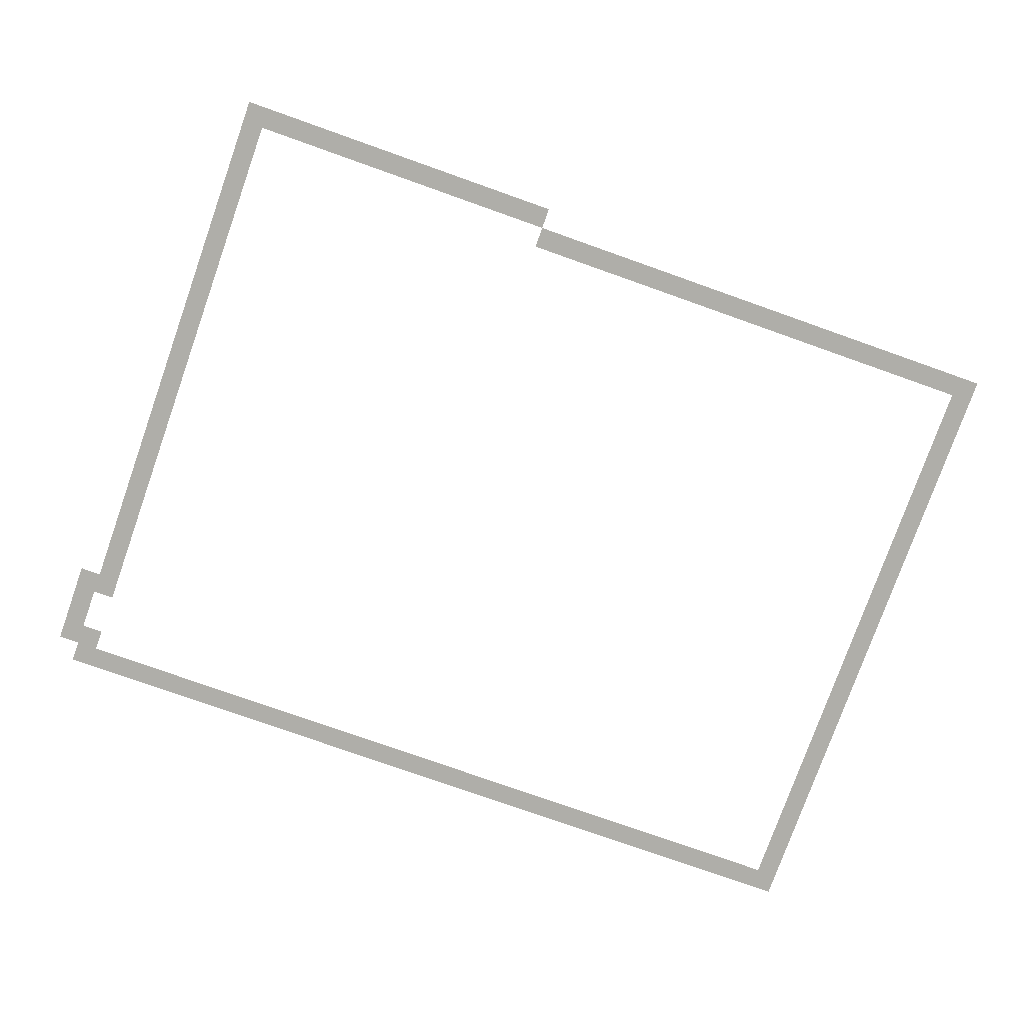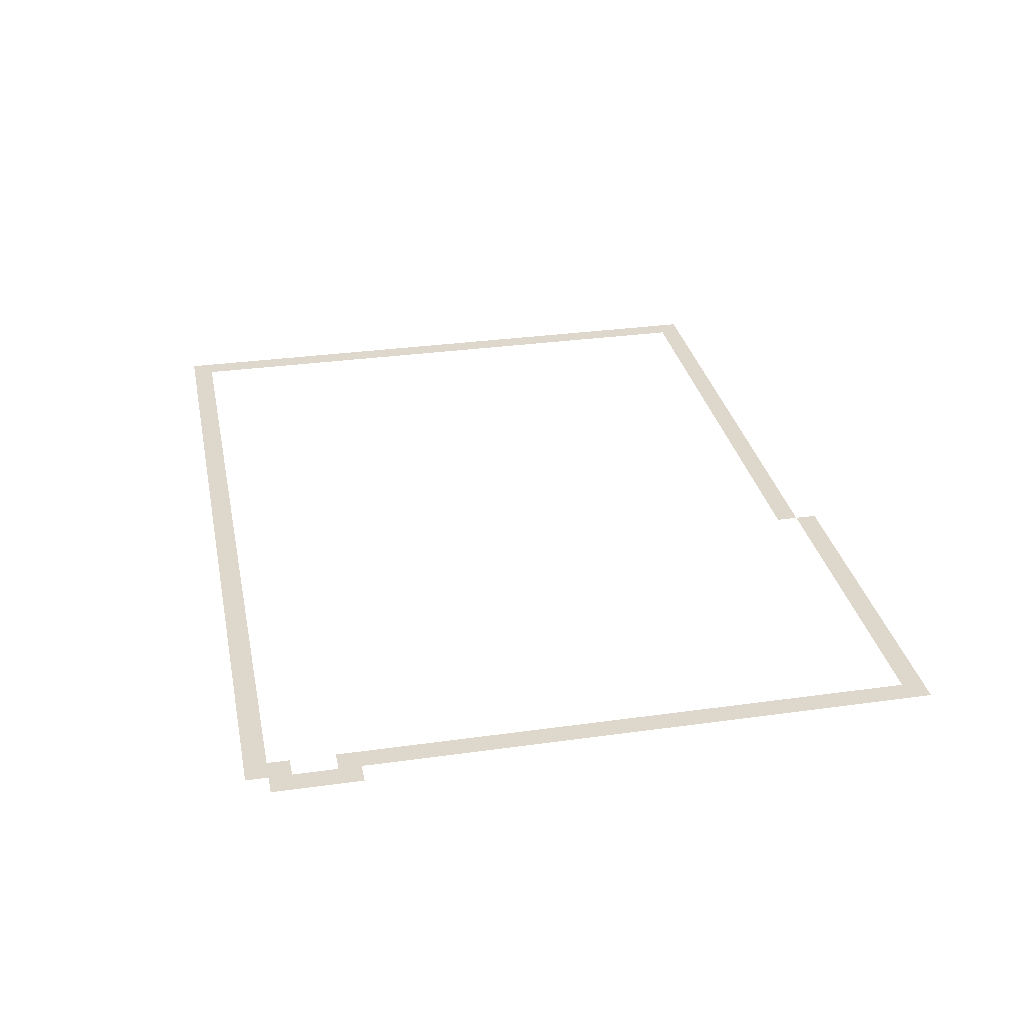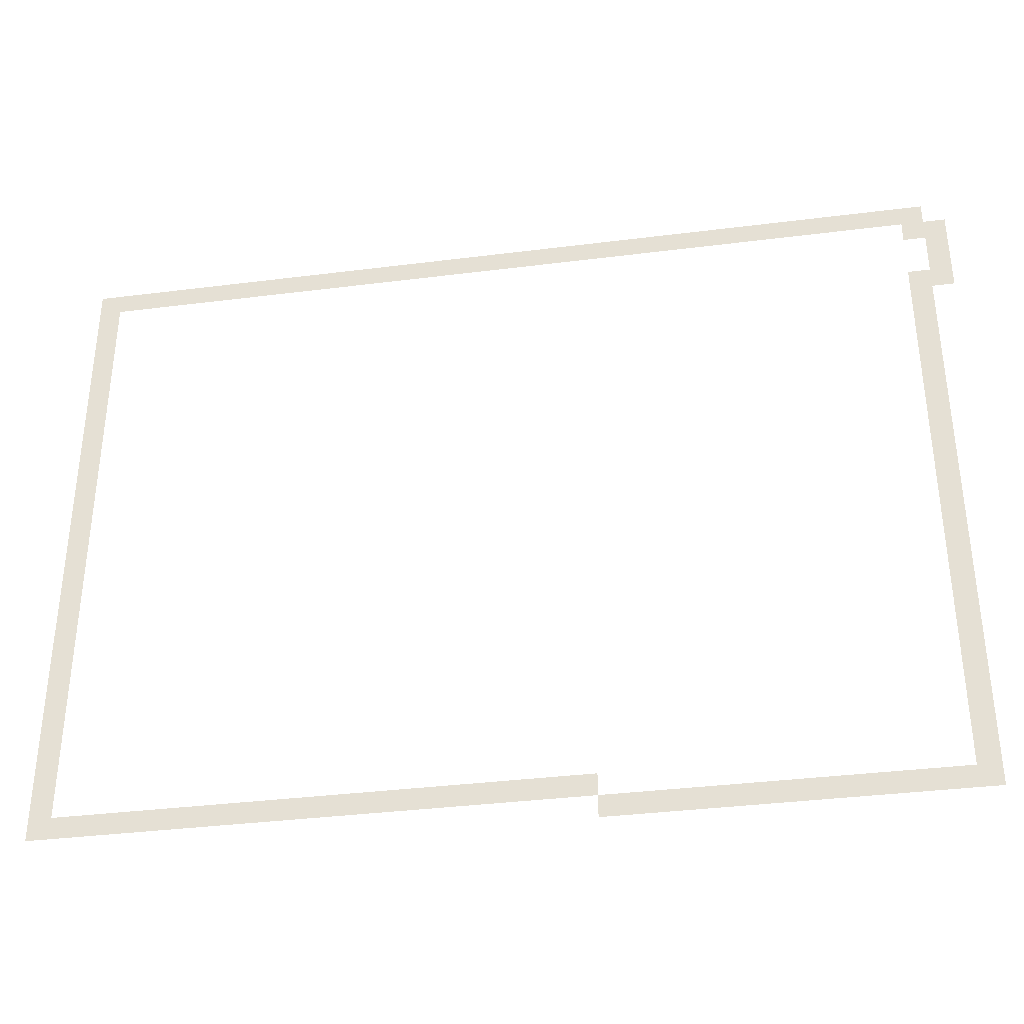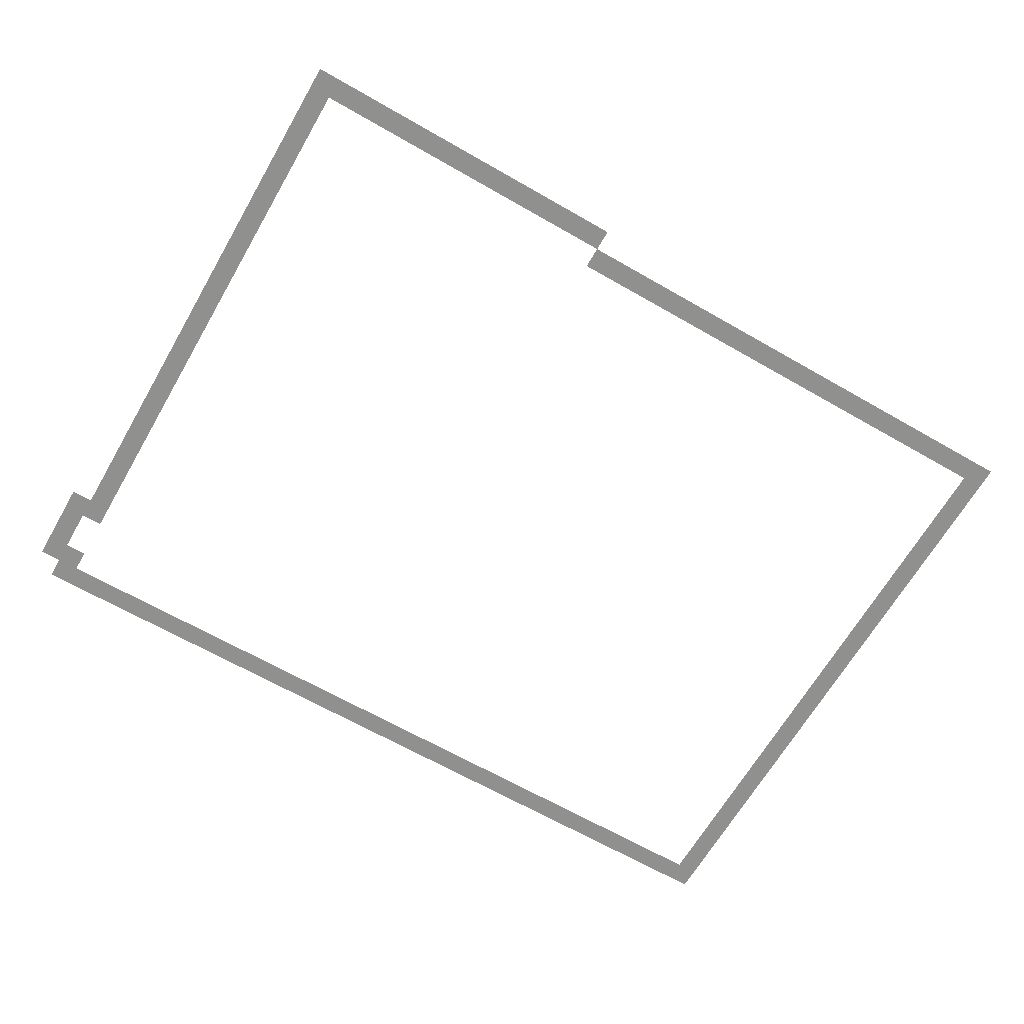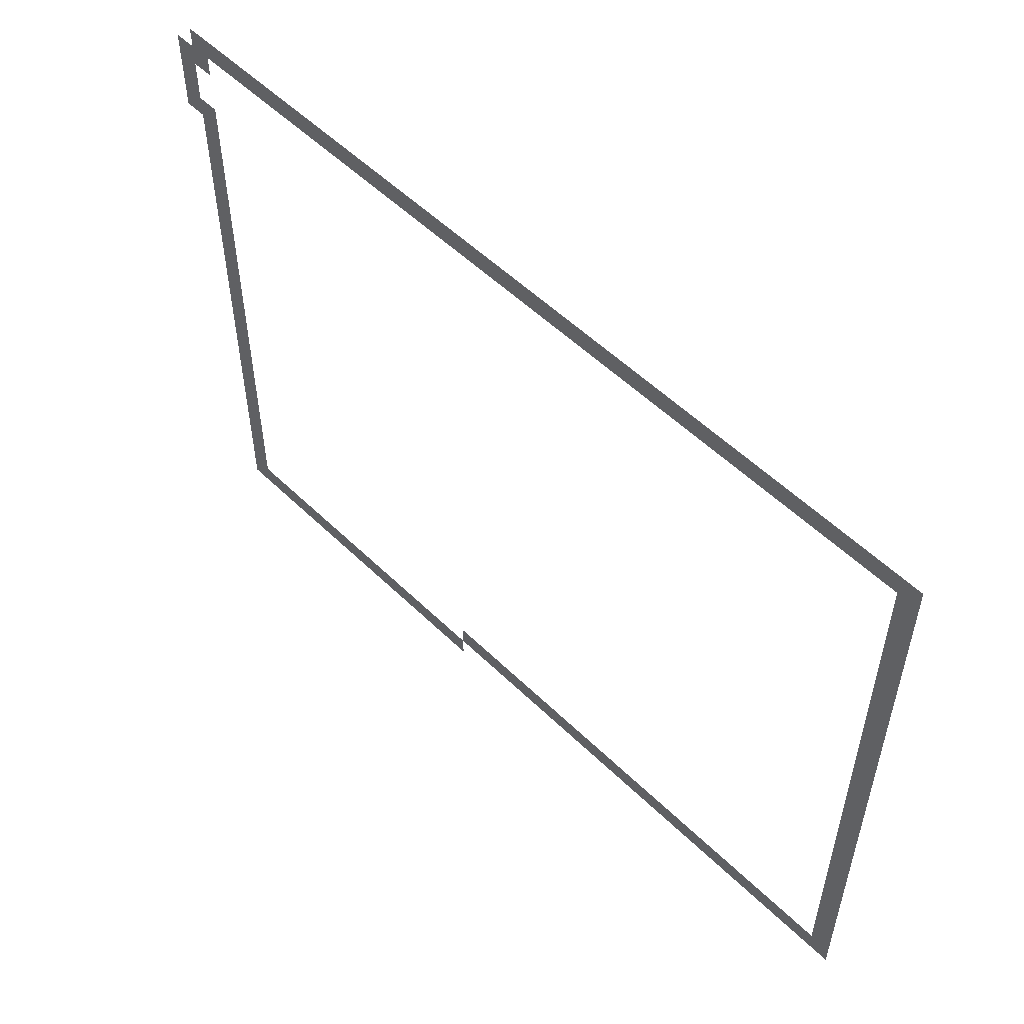
<metadata>
{"format":"obj","ext":"obj","renderer":"f3d","projection":"perspective","resolution":1024,"background":"white","views":[{"elev":-77.5,"azim":-19.5,"up":"+Z"},{"elev":31.1,"azim":-101.3,"up":"+Z"},{"elev":-36.2,"azim":-170.6,"up":"+Y"},{"elev":-65.6,"azim":-30.0,"up":"+Z"},{"elev":54.2,"azim":45.8,"up":"+Y"}]}
</metadata>
<code>
v -62 -2 0
v -63 -2 0
v -63 -1 0
v -62 -1 0
v -61 -2 0
v -62 -2 0
v -62 -1 0
v -61 -1 0
v -60 -2 0
v -61 -2 0
v -61 -1 0
v -60 -1 0
v -59 -2 0
v -60 -2 0
v -60 -1 0
v -59 -1 0
v -58 -2 0
v -59 -2 0
v -59 -1 0
v -58 -1 0
v -57 -2 0
v -58 -2 0
v -58 -1 0
v -57 -1 0
v -56 -2 0
v -57 -2 0
v -57 -1 0
v -56 -1 0
v -55 -2 0
v -56 -2 0
v -56 -1 0
v -55 -1 0
v -54 -2 0
v -55 -2 0
v -55 -1 0
v -54 -1 0
v -53 -2 0
v -54 -2 0
v -54 -1 0
v -53 -1 0
v -52 -2 0
v -53 -2 0
v -53 -1 0
v -52 -1 0
v -51 -2 0
v -52 -2 0
v -52 -1 0
v -51 -1 0
v -50 -2 0
v -51 -2 0
v -51 -1 0
v -50 -1 0
v -49 -2 0
v -50 -2 0
v -50 -1 0
v -49 -1 0
v -48 -2 0
v -49 -2 0
v -49 -1 0
v -48 -1 0
v -47 -2 0
v -48 -2 0
v -48 -1 0
v -47 -1 0
v -46 -2 0
v -47 -2 0
v -47 -1 0
v -46 -1 0
v -45 -2 0
v -46 -2 0
v -46 -1 0
v -45 -1 0
v -44 -2 0
v -45 -2 0
v -45 -1 0
v -44 -1 0
v -43 -2 0
v -44 -2 0
v -44 -1 0
v -43 -1 0
v -42 -2 0
v -43 -2 0
v -43 -1 0
v -42 -1 0
v -41 -2 0
v -42 -2 0
v -42 -1 0
v -41 -1 0
v -40 -2 0
v -41 -2 0
v -41 -1 0
v -40 -1 0
v -39 -2 0
v -40 -2 0
v -40 -1 0
v -39 -1 0
v -38 -2 0
v -39 -2 0
v -39 -1 0
v -38 -1 0
v -37 -2 0
v -38 -2 0
v -38 -1 0
v -37 -1 0
v -36 -2 0
v -37 -2 0
v -37 -1 0
v -36 -1 0
v -35 -2 0
v -36 -2 0
v -36 -1 0
v -35 -1 0
v -34 -2 0
v -35 -2 0
v -35 -1 0
v -34 -1 0
v -33 -2 0
v -34 -2 0
v -34 -1 0
v -33 -1 0
v -32 -2 0
v -33 -2 0
v -33 -1 0
v -32 -1 0
v -31 -2 0
v -32 -2 0
v -32 -1 0
v -31 -1 0
v -30 -2 0
v -31 -2 0
v -31 -1 0
v -30 -1 0
v -29 -2 0
v -30 -2 0
v -30 -1 0
v -29 -1 0
v -28 -2 0
v -29 -2 0
v -29 -1 0
v -28 -1 0
v -27 -2 0
v -28 -2 0
v -28 -1 0
v -27 -1 0
v -26 -2 0
v -27 -2 0
v -27 -1 0
v -26 -1 0
v -25 -2 0
v -26 -2 0
v -26 -1 0
v -25 -1 0
v -24 -2 0
v -25 -2 0
v -25 -1 0
v -24 -1 0
v -23 -2 0
v -24 -2 0
v -24 -1 0
v -23 -1 0
v -63 -3 0
v -64 -3 0
v -64 -2 0
v -63 -2 0
v -62 -3 0
v -63 -3 0
v -63 -2 0
v -62 -2 0
v -23 -3 0
v -24 -3 0
v -24 -2 0
v -23 -2 0
v -63 -4 0
v -64 -4 0
v -64 -3 0
v -63 -3 0
v -23 -4 0
v -24 -4 0
v -24 -3 0
v -23 -3 0
v -63 -5 0
v -64 -5 0
v -64 -4 0
v -63 -4 0
v -23 -5 0
v -24 -5 0
v -24 -4 0
v -23 -4 0
v -63 -6 0
v -64 -6 0
v -64 -5 0
v -63 -5 0
v -62 -6 0
v -63 -6 0
v -63 -5 0
v -62 -5 0
v -23 -6 0
v -24 -6 0
v -24 -5 0
v -23 -5 0
v -62 -7 0
v -63 -7 0
v -63 -6 0
v -62 -6 0
v -23 -7 0
v -24 -7 0
v -24 -6 0
v -23 -6 0
v -62 -8 0
v -63 -8 0
v -63 -7 0
v -62 -7 0
v -23 -8 0
v -24 -8 0
v -24 -7 0
v -23 -7 0
v -62 -9 0
v -63 -9 0
v -63 -8 0
v -62 -8 0
v -23 -9 0
v -24 -9 0
v -24 -8 0
v -23 -8 0
v -62 -10 0
v -63 -10 0
v -63 -9 0
v -62 -9 0
v -23 -10 0
v -24 -10 0
v -24 -9 0
v -23 -9 0
v -62 -11 0
v -63 -11 0
v -63 -10 0
v -62 -10 0
v -23 -11 0
v -24 -11 0
v -24 -10 0
v -23 -10 0
v -62 -12 0
v -63 -12 0
v -63 -11 0
v -62 -11 0
v -23 -12 0
v -24 -12 0
v -24 -11 0
v -23 -11 0
v -62 -13 0
v -63 -13 0
v -63 -12 0
v -62 -12 0
v -23 -13 0
v -24 -13 0
v -24 -12 0
v -23 -12 0
v -62 -14 0
v -63 -14 0
v -63 -13 0
v -62 -13 0
v -23 -14 0
v -24 -14 0
v -24 -13 0
v -23 -13 0
v -62 -15 0
v -63 -15 0
v -63 -14 0
v -62 -14 0
v -23 -15 0
v -24 -15 0
v -24 -14 0
v -23 -14 0
v -62 -16 0
v -63 -16 0
v -63 -15 0
v -62 -15 0
v -23 -16 0
v -24 -16 0
v -24 -15 0
v -23 -15 0
v -62 -17 0
v -63 -17 0
v -63 -16 0
v -62 -16 0
v -23 -17 0
v -24 -17 0
v -24 -16 0
v -23 -16 0
v -62 -18 0
v -63 -18 0
v -63 -17 0
v -62 -17 0
v -23 -18 0
v -24 -18 0
v -24 -17 0
v -23 -17 0
v -62 -19 0
v -63 -19 0
v -63 -18 0
v -62 -18 0
v -23 -19 0
v -24 -19 0
v -24 -18 0
v -23 -18 0
v -62 -20 0
v -63 -20 0
v -63 -19 0
v -62 -19 0
v -23 -20 0
v -24 -20 0
v -24 -19 0
v -23 -19 0
v -62 -21 0
v -63 -21 0
v -63 -20 0
v -62 -20 0
v -23 -21 0
v -24 -21 0
v -24 -20 0
v -23 -20 0
v -62 -22 0
v -63 -22 0
v -63 -21 0
v -62 -21 0
v -23 -22 0
v -24 -22 0
v -24 -21 0
v -23 -21 0
v -62 -23 0
v -63 -23 0
v -63 -22 0
v -62 -22 0
v -23 -23 0
v -24 -23 0
v -24 -22 0
v -23 -22 0
v -62 -24 0
v -63 -24 0
v -63 -23 0
v -62 -23 0
v -23 -24 0
v -24 -24 0
v -24 -23 0
v -23 -23 0
v -62 -25 0
v -63 -25 0
v -63 -24 0
v -62 -24 0
v -23 -25 0
v -24 -25 0
v -24 -24 0
v -23 -24 0
v -62 -26 0
v -63 -26 0
v -63 -25 0
v -62 -25 0
v -23 -26 0
v -24 -26 0
v -24 -25 0
v -23 -25 0
v -62 -27 0
v -63 -27 0
v -63 -26 0
v -62 -26 0
v -23 -27 0
v -24 -27 0
v -24 -26 0
v -23 -26 0
v -62 -28 0
v -63 -28 0
v -63 -27 0
v -62 -27 0
v -23 -28 0
v -24 -28 0
v -24 -27 0
v -23 -27 0
v -62 -29 0
v -63 -29 0
v -63 -28 0
v -62 -28 0
v -23 -29 0
v -24 -29 0
v -24 -28 0
v -23 -28 0
v -62 -30 0
v -63 -30 0
v -63 -29 0
v -62 -29 0
v -23 -30 0
v -24 -30 0
v -24 -29 0
v -23 -29 0
v -62 -31 0
v -63 -31 0
v -63 -30 0
v -62 -30 0
v -46 -31 0
v -47 -31 0
v -47 -30 0
v -46 -30 0
v -45 -31 0
v -46 -31 0
v -46 -30 0
v -45 -30 0
v -44 -31 0
v -45 -31 0
v -45 -30 0
v -44 -30 0
v -43 -31 0
v -44 -31 0
v -44 -30 0
v -43 -30 0
v -42 -31 0
v -43 -31 0
v -43 -30 0
v -42 -30 0
v -41 -31 0
v -42 -31 0
v -42 -30 0
v -41 -30 0
v -40 -31 0
v -41 -31 0
v -41 -30 0
v -40 -30 0
v -39 -31 0
v -40 -31 0
v -40 -30 0
v -39 -30 0
v -38 -31 0
v -39 -31 0
v -39 -30 0
v -38 -30 0
v -37 -31 0
v -38 -31 0
v -38 -30 0
v -37 -30 0
v -36 -31 0
v -37 -31 0
v -37 -30 0
v -36 -30 0
v -35 -31 0
v -36 -31 0
v -36 -30 0
v -35 -30 0
v -34 -31 0
v -35 -31 0
v -35 -30 0
v -34 -30 0
v -33 -31 0
v -34 -31 0
v -34 -30 0
v -33 -30 0
v -32 -31 0
v -33 -31 0
v -33 -30 0
v -32 -30 0
v -31 -31 0
v -32 -31 0
v -32 -30 0
v -31 -30 0
v -30 -31 0
v -31 -31 0
v -31 -30 0
v -30 -30 0
v -29 -31 0
v -30 -31 0
v -30 -30 0
v -29 -30 0
v -28 -31 0
v -29 -31 0
v -29 -30 0
v -28 -30 0
v -27 -31 0
v -28 -31 0
v -28 -30 0
v -27 -30 0
v -26 -31 0
v -27 -31 0
v -27 -30 0
v -26 -30 0
v -25 -31 0
v -26 -31 0
v -26 -30 0
v -25 -30 0
v -24 -31 0
v -25 -31 0
v -25 -30 0
v -24 -30 0
v -23 -31 0
v -24 -31 0
v -24 -30 0
v -23 -30 0
v -62 -32 0
v -63 -32 0
v -63 -31 0
v -62 -31 0
v -61 -32 0
v -62 -32 0
v -62 -31 0
v -61 -31 0
v -60 -32 0
v -61 -32 0
v -61 -31 0
v -60 -31 0
v -59 -32 0
v -60 -32 0
v -60 -31 0
v -59 -31 0
v -58 -32 0
v -59 -32 0
v -59 -31 0
v -58 -31 0
v -57 -32 0
v -58 -32 0
v -58 -31 0
v -57 -31 0
v -56 -32 0
v -57 -32 0
v -57 -31 0
v -56 -31 0
v -55 -32 0
v -56 -32 0
v -56 -31 0
v -55 -31 0
v -54 -32 0
v -55 -32 0
v -55 -31 0
v -54 -31 0
v -53 -32 0
v -54 -32 0
v -54 -31 0
v -53 -31 0
v -52 -32 0
v -53 -32 0
v -53 -31 0
v -52 -31 0
v -51 -32 0
v -52 -32 0
v -52 -31 0
v -51 -31 0
v -50 -32 0
v -51 -32 0
v -51 -31 0
v -50 -31 0
v -49 -32 0
v -50 -32 0
v -50 -31 0
v -49 -31 0
v -48 -32 0
v -49 -32 0
v -49 -31 0
v -48 -31 0
v -47 -32 0
v -48 -32 0
v -48 -31 0
v -47 -31 0
g map1_mesh_0005
f 1 2 3 4
f 5 6 7 8
f 9 10 11 12
f 13 14 15 16
f 17 18 19 20
f 21 22 23 24
f 25 26 27 28
f 29 30 31 32
f 33 34 35 36
f 37 38 39 40
f 41 42 43 44
f 45 46 47 48
f 49 50 51 52
f 53 54 55 56
f 57 58 59 60
f 61 62 63 64
f 65 66 67 68
f 69 70 71 72
f 73 74 75 76
f 77 78 79 80
f 81 82 83 84
f 85 86 87 88
f 89 90 91 92
f 93 94 95 96
f 97 98 99 100
f 101 102 103 104
f 105 106 107 108
f 109 110 111 112
f 113 114 115 116
f 117 118 119 120
f 121 122 123 124
f 125 126 127 128
f 129 130 131 132
f 133 134 135 136
f 137 138 139 140
f 141 142 143 144
f 145 146 147 148
f 149 150 151 152
f 153 154 155 156
f 157 158 159 160
f 161 162 163 164
f 165 166 167 168
f 169 170 171 172
f 173 174 175 176
f 177 178 179 180
f 181 182 183 184
f 185 186 187 188
f 189 190 191 192
f 193 194 195 196
f 197 198 199 200
f 201 202 203 204
f 205 206 207 208
f 209 210 211 212
f 213 214 215 216
f 217 218 219 220
f 221 222 223 224
f 225 226 227 228
f 229 230 231 232
f 233 234 235 236
f 237 238 239 240
f 241 242 243 244
f 245 246 247 248
f 249 250 251 252
f 253 254 255 256
f 257 258 259 260
f 261 262 263 264
f 265 266 267 268
f 269 270 271 272
f 273 274 275 276
f 277 278 279 280
f 281 282 283 284
f 285 286 287 288
f 289 290 291 292
f 293 294 295 296
f 297 298 299 300
f 301 302 303 304
f 305 306 307 308
f 309 310 311 312
f 313 314 315 316
f 317 318 319 320
f 321 322 323 324
f 325 326 327 328
f 329 330 331 332
f 333 334 335 336
f 337 338 339 340
f 341 342 343 344
f 345 346 347 348
f 349 350 351 352
f 353 354 355 356
f 357 358 359 360
f 361 362 363 364
f 365 366 367 368
f 369 370 371 372
f 373 374 375 376
f 377 378 379 380
f 381 382 383 384
f 385 386 387 388
f 389 390 391 392
f 393 394 395 396
f 397 398 399 400
f 401 402 403 404
f 405 406 407 408
f 409 410 411 412
f 413 414 415 416
f 417 418 419 420
f 421 422 423 424
f 425 426 427 428
f 429 430 431 432
f 433 434 435 436
f 437 438 439 440
f 441 442 443 444
f 445 446 447 448
f 449 450 451 452
f 453 454 455 456
f 457 458 459 460
f 461 462 463 464
f 465 466 467 468
f 469 470 471 472
f 473 474 475 476
f 477 478 479 480
f 481 482 483 484
f 485 486 487 488
f 489 490 491 492
f 493 494 495 496
f 497 498 499 500
f 501 502 503 504
f 505 506 507 508
f 509 510 511 512
f 513 514 515 516
f 517 518 519 520
f 521 522 523 524
f 525 526 527 528
f 529 530 531 532
f 533 534 535 536
f 537 538 539 540
f 541 542 543 544
f 545 546 547 548
f 549 550 551 552
f 553 554 555 556

</code>
